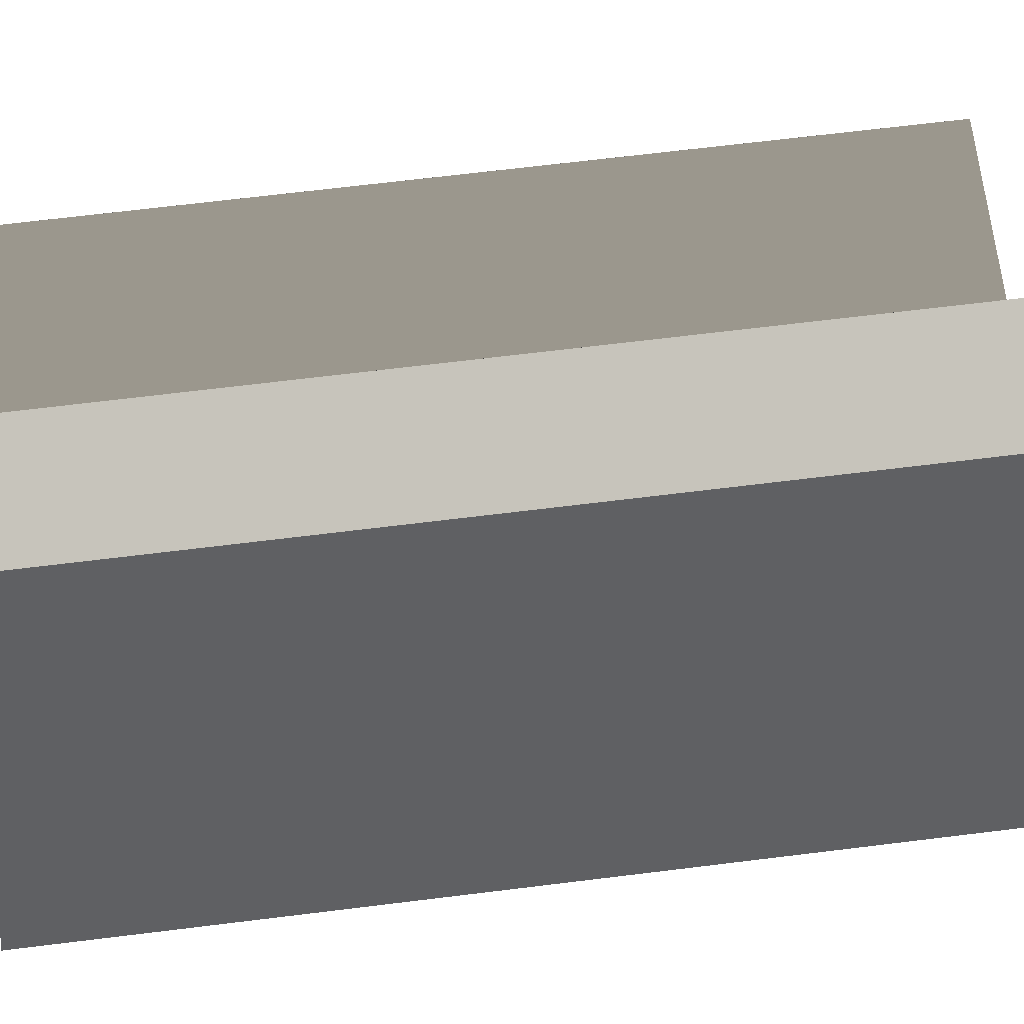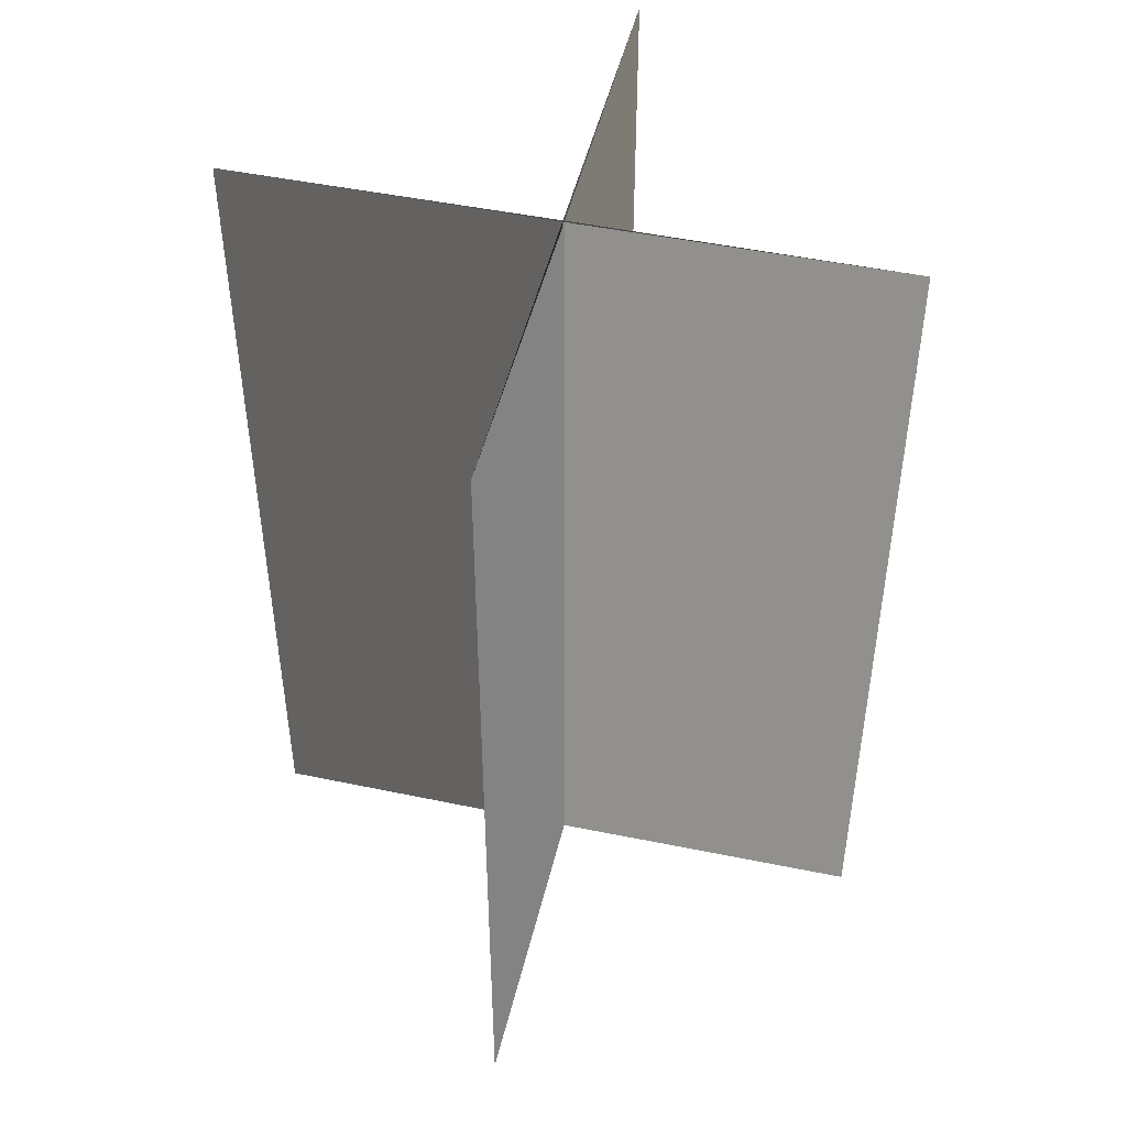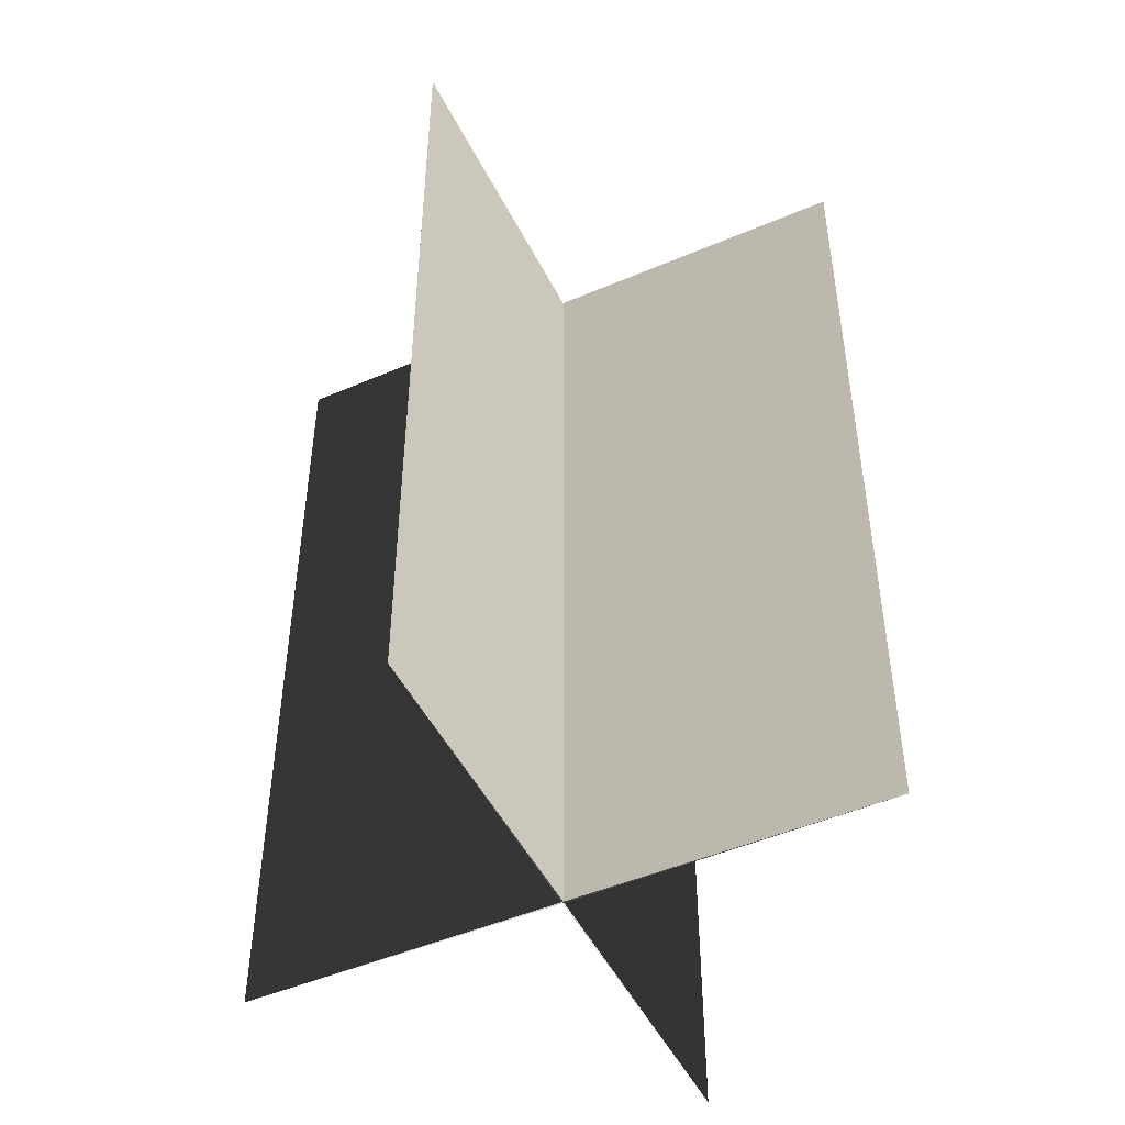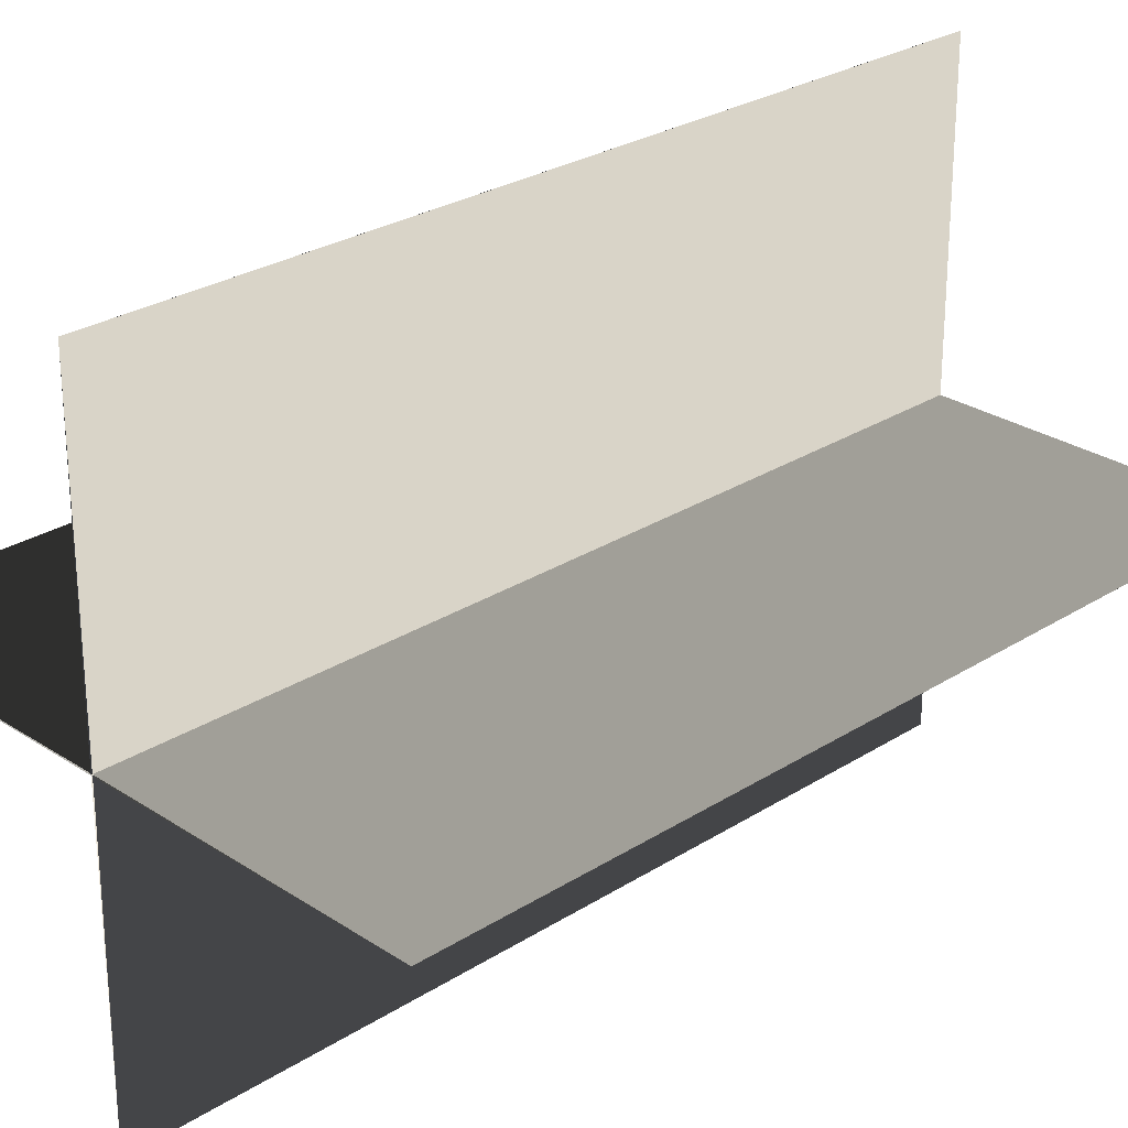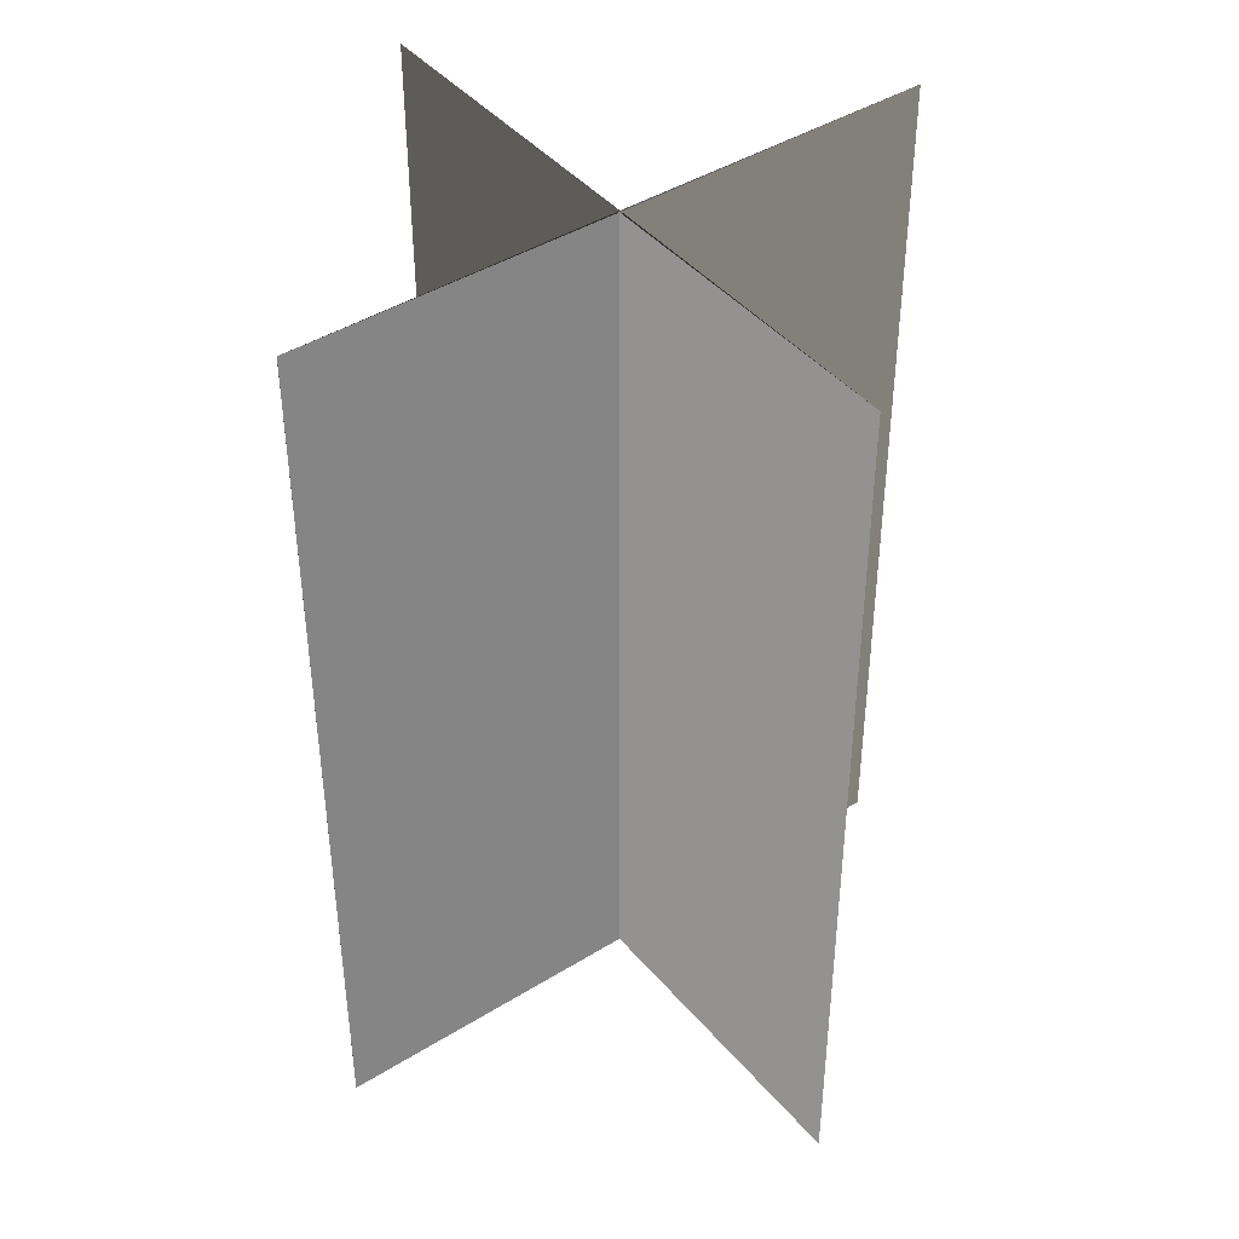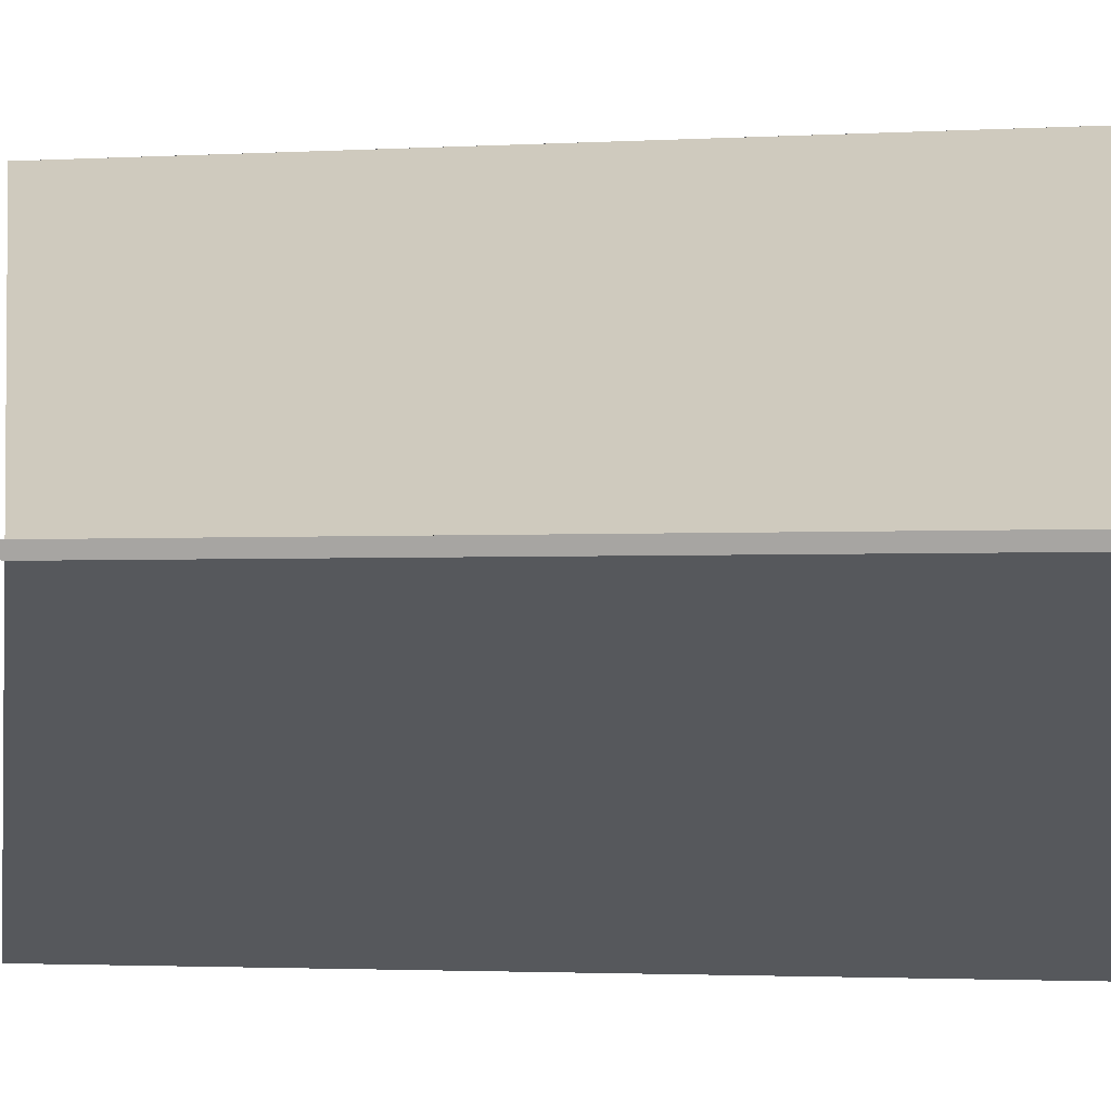
<metadata>
{"format":"obj","ext":"obj","renderer":"f3d","projection":"perspective","resolution":1024,"background":"white","views":[{"elev":68.9,"azim":83.0,"up":"+Z"},{"elev":48.2,"azim":-76.9,"up":"+Y"},{"elev":-48.5,"azim":-154.4,"up":"+Y"},{"elev":27.0,"azim":45.4,"up":"+Z"},{"elev":42.9,"azim":-126.6,"up":"+Y"},{"elev":-2.5,"azim":100.6,"up":"+Z"}]}
</metadata>
<code>
v -0.896 0 0
v 0 0 0.003
v -0.896 2.5 0
v 0 2.5 0.003
v 0.896 0 0
v 0 0 -0.002
v 0.896 2.5 0
v 0 2.5 -0.002
v 0 0 0.896
v 0.002 0 0
v 0 2.5 0.896
v 0.002 2.5 0
v 0 0 -0.896
v -0.003 0 0
v 0 2.5 -0.896
v -0.003 2.5 0
g CreateFan
f 1 2 4 3
f 5 6 8 7
f 5 7 4 2
f 1 3 8 6
f 9 10 12 11
f 13 14 16 15
f 13 15 12 10
f 9 11 16 14

</code>
